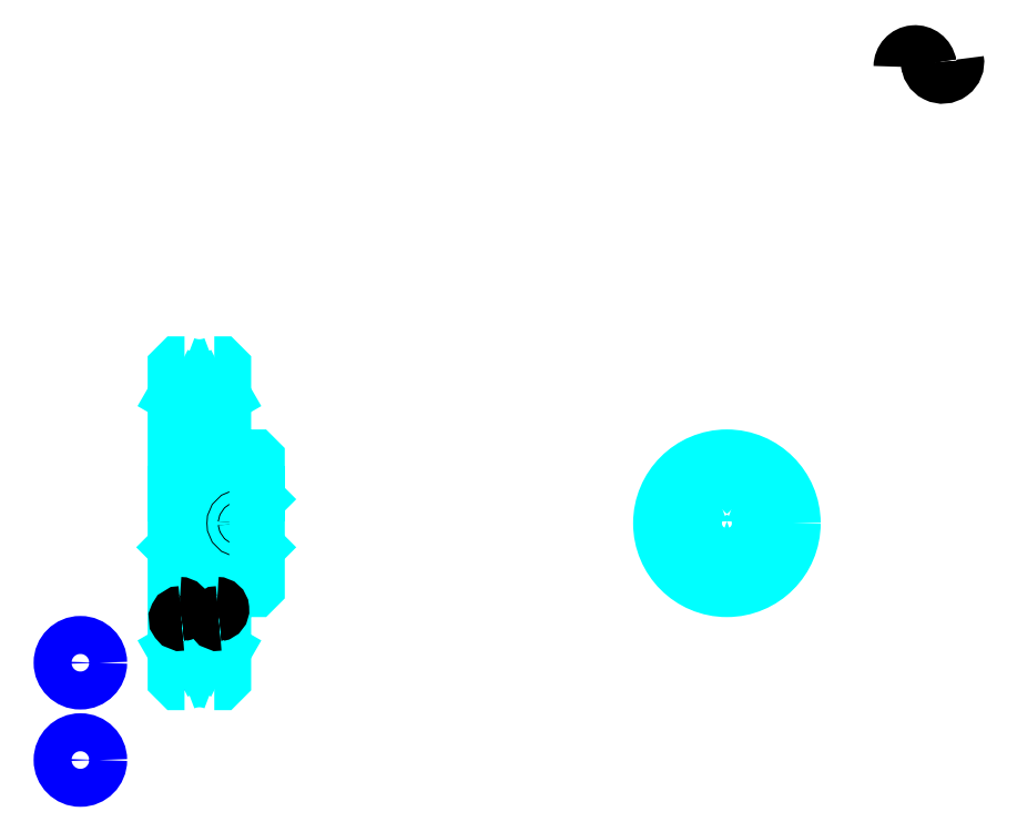
<metadata>
{"format":"dxf","ext":"dxf","renderer":"ezdxf+matplotlib","layout":"modelspace","background":"white","min_lineweight":24,"dpi":150}
</metadata>
<code>
0
SECTION
2
ENTITIES
0
ARC
8
0
10
462.3
20
360.4
30
0
40
5.785
50
10
51
180
0
ARC
8
0
10
473.7
20
362.4
30
0
40
5.785
50
180
51
10
0
CIRCLE
8
0
10
159.3
20
151.9
30
0
40
0.5933
0
CIRCLE
8
0
10
114.7
20
112.4
30
0
40
7.911
0
CIRCLE
8
0
10
159.3
20
113
30
0
40
0.5933
0
CIRCLE
8
0
10
114.7
20
71.86
30
0
40
7.911
0
ARC
8
0
10
164.3
20
89.42
30
0
40
21.62
50
62.46
51
117.5
0
ARC
8
0
10
164.3
20
251.4
30
0
40
21.62
50
242.5
51
297.5
0
ARC
8
0
10
164.3
20
251.4
30
0
40
16
50
247.2
51
292.8
0
ARC
8
0
10
164.3
20
89.42
30
0
40
16
50
67.2
51
112.8
0
ARC
8
0
10
156.3
20
199.9
30
0
40
2
50
270
51
0
0
ARC
8
0
10
156.3
20
140.9
30
0
40
2
50
0
51
90
0
LINE
8
0
10
158.3
20
221.1
30
0
11
154.3
21
223.4
31
0
0
LINE
8
0
10
170.3
20
221.1
30
0
11
174.3
21
223.4
31
0
0
LINE
8
0
10
170.3
20
119.7
30
0
11
174.3
21
117.4
31
0
0
LINE
8
0
10
158.3
20
119.7
30
0
11
154.3
21
117.4
31
0
0
LINE
8
0
10
188.3
20
180.4
30
0
11
187.8
21
179.9
31
0
0
LINE
8
0
10
188.3
20
160.4
30
0
11
187.8
21
160.9
31
0
0
LINE
8
0
10
154.3
20
160.4
30
0
11
154.8
21
160.9
31
0
0
POLYLINE
8
0
66
1
10
0
20
0
30
0
70
2
0
VERTEX
8
0
10
158.3
20
199.9
30
0
70
0
0
VERTEX
8
0
10
158.3
20
225.9
30
0
70
0
0
VERTEX
8
0
10
170.3
20
225.9
30
0
70
0
0
SEQEND
8
0
0
POLYLINE
8
0
66
1
10
0
20
0
30
0
70
2
0
VERTEX
8
0
10
154.3
20
196.9
30
0
70
0
0
VERTEX
8
0
10
155.3
20
197.9
30
0
70
0
0
VERTEX
8
0
10
156.3
20
197.9
30
0
70
0
0
SEQEND
8
0
0
POLYLINE
8
0
66
1
10
0
20
0
30
0
70
2
0
VERTEX
8
0
10
158.3
20
140.9
30
0
70
0
0
VERTEX
8
0
10
158.3
20
114.9
30
0
70
0
0
VERTEX
8
0
10
170.3
20
114.9
30
0
70
0
0
SEQEND
8
0
0
POLYLINE
8
0
66
1
10
0
20
0
30
0
70
2
0
VERTEX
8
0
10
154.3
20
143.9
30
0
70
0
0
VERTEX
8
0
10
155.3
20
142.9
30
0
70
0
0
VERTEX
8
0
10
156.3
20
142.9
30
0
70
0
0
SEQEND
8
0
0
POLYLINE
8
0
66
1
10
0
20
0
30
0
70
2
0
VERTEX
8
0
10
158.1
20
236.7
30
0
70
0
0
VERTEX
8
0
10
155.8
20
236.7
30
0
70
0
0
VERTEX
8
0
10
154.3
20
235.2
30
0
70
0
0
VERTEX
8
0
10
154.3
20
160.4
30
0
70
0
0
SEQEND
8
0
0
POLYLINE
8
0
66
1
10
0
20
0
30
0
70
2
0
VERTEX
8
0
10
154.3
20
160.4
30
0
70
0
0
VERTEX
8
0
10
154.3
20
105.7
30
0
70
0
0
VERTEX
8
0
10
155.8
20
104.2
30
0
70
0
0
VERTEX
8
0
10
158.1
20
104.2
30
0
70
0
0
SEQEND
8
0
0
POLYLINE
8
0
66
1
10
0
20
0
30
0
70
2
0
VERTEX
8
0
10
154.3
20
180.4
30
0
70
0
0
VERTEX
8
0
10
154.8
20
179.9
30
0
70
0
0
VERTEX
8
0
10
154.8
20
160.9
30
0
70
0
0
VERTEX
8
0
10
187.8
20
160.9
30
0
70
0
0
VERTEX
8
0
10
187.8
20
179.9
30
0
70
0
0
VERTEX
8
0
10
154.8
20
179.9
30
0
70
0
0
SEQEND
8
0
0
ARC
8
0
10
383.9
20
170.4
30
0
40
9.5
50
108.4
51
71.59
0
POLYLINE
8
0
66
1
10
0
20
0
30
0
70
2
0
VERTEX
8
0
10
386.9
20
179.4
30
0
70
0
0
VERTEX
8
0
10
386.9
20
182.7
30
0
70
0
0
VERTEX
8
0
10
380.9
20
182.7
30
0
70
0
0
VERTEX
8
0
10
380.9
20
179.4
30
0
70
0
0
SEQEND
8
0
0
LINE
8
0
10
154.3
20
182.7
30
0
11
188.3
21
182.7
31
0
0
POLYLINE
8
0
66
1
10
0
20
0
30
0
70
2
0
VERTEX
8
0
10
183.8
20
197.9
30
0
70
0
0
VERTEX
8
0
10
183.8
20
182.7
30
0
70
0
0
SEQEND
8
0
0
POLYLINE
8
0
66
1
10
0
20
0
30
0
70
2
0
VERTEX
8
0
10
178.8
20
197.9
30
0
70
0
0
VERTEX
8
0
10
178.8
20
182.7
30
0
70
0
0
SEQEND
8
0
0
POLYLINE
8
0
66
1
10
0
20
0
30
0
70
2
0
VERTEX
8
0
10
183.3
20
197.9
30
0
70
0
0
VERTEX
8
0
10
183.3
20
182.7
30
0
70
0
0
SEQEND
8
0
0
POLYLINE
8
0
66
1
10
0
20
0
30
0
70
2
0
VERTEX
8
0
10
179.2
20
197.9
30
0
70
0
0
VERTEX
8
0
10
179.2
20
182.7
30
0
70
0
0
SEQEND
8
0
0
POLYLINE
8
0
66
1
10
0
20
0
30
0
70
2
0
VERTEX
8
0
10
381.4
20
182.7
30
0
70
0
0
VERTEX
8
0
10
381.4
20
197.8
30
0
70
0
0
SEQEND
8
0
0
POLYLINE
8
0
66
1
10
0
20
0
30
0
70
2
0
VERTEX
8
0
10
386.4
20
182.7
30
0
70
0
0
VERTEX
8
0
10
386.4
20
197.8
30
0
70
0
0
SEQEND
8
0
0
POLYLINE
8
0
66
1
10
0
20
0
30
0
70
2
0
VERTEX
8
0
10
381.8
20
182.7
30
0
70
0
0
VERTEX
8
0
10
381.8
20
197.8
30
0
70
0
0
SEQEND
8
0
0
POLYLINE
8
0
66
1
10
0
20
0
30
0
70
2
0
VERTEX
8
0
10
385.9
20
182.7
30
0
70
0
0
VERTEX
8
0
10
385.9
20
197.8
30
0
70
0
0
SEQEND
8
0
0
CIRCLE
8
0
10
181.3
20
170.4
30
0
40
2.5
0
CIRCLE
8
0
10
181.3
20
170.4
30
0
40
2.065
0
POLYLINE
8
0
66
1
10
0
20
0
30
0
70
2
0
VERTEX
8
0
10
393
20
172.9
30
0
70
0
0
VERTEX
8
0
10
411.3
20
172.9
30
0
70
0
0
SEQEND
8
0
0
POLYLINE
8
0
66
1
10
0
20
0
30
0
70
2
0
VERTEX
8
0
10
393
20
167.9
30
0
70
0
0
VERTEX
8
0
10
411.3
20
167.9
30
0
70
0
0
SEQEND
8
0
0
POLYLINE
8
0
66
1
10
0
20
0
30
0
70
2
0
VERTEX
8
0
10
393.2
20
172.5
30
0
70
0
0
VERTEX
8
0
10
411.3
20
172.5
30
0
70
0
0
SEQEND
8
0
0
POLYLINE
8
0
66
1
10
0
20
0
30
0
70
2
0
VERTEX
8
0
10
393.2
20
168.4
30
0
70
0
0
VERTEX
8
0
10
411.3
20
168.4
30
0
70
0
0
SEQEND
8
0
0
POLYLINE
8
0
66
1
10
0
20
0
30
0
70
2
0
VERTEX
8
0
10
170.5
20
104.2
30
0
70
0
0
VERTEX
8
0
10
172.8
20
104.2
30
0
70
0
0
VERTEX
8
0
10
174.3
20
105.7
30
0
70
0
0
VERTEX
8
0
10
174.3
20
142.9
30
0
70
0
0
VERTEX
8
0
10
187.3
20
142.9
30
0
70
0
0
VERTEX
8
0
10
188.3
20
143.9
30
0
70
0
0
VERTEX
8
0
10
188.3
20
196.9
30
0
70
0
0
VERTEX
8
0
10
187.3
20
197.9
30
0
70
0
0
VERTEX
8
0
10
174.3
20
197.9
30
0
70
0
0
VERTEX
8
0
10
174.3
20
235.2
30
0
70
0
0
VERTEX
8
0
10
172.8
20
236.7
30
0
70
0
0
VERTEX
8
0
10
170.5
20
236.7
30
0
70
0
0
SEQEND
8
0
0
ARC
8
0
10
172.3
20
140.9
30
0
40
2
50
90
51
180
0
ARC
8
0
10
172.3
20
199.9
30
0
40
2
50
180
51
270
0
LINE
8
0
10
172.3
20
197.9
30
0
11
174.3
21
197.9
31
0
0
LINE
8
0
10
172.3
20
142.9
30
0
11
174.3
21
142.9
31
0
0
LINE
8
0
10
170.3
20
114.9
30
0
11
170.3
21
140.9
31
0
0
LINE
8
0
10
170.3
20
225.9
30
0
11
170.3
21
199.9
31
0
0
ARC
8
0
10
171.5
20
134.6
30
0
40
1.928
50
280
51
90
0
ARC
8
0
10
172.2
20
130.8
30
0
40
1.928
50
90
51
280
0
ARC
8
0
10
156
20
134.6
30
0
40
1.928
50
280
51
90
0
ARC
8
0
10
156.7
20
130.8
30
0
40
1.928
50
90
51
280
0
CIRCLE
8
0
10
383.9
20
170.4
30
0
40
27.5
0
ENDSEC
0
EOF

</code>
